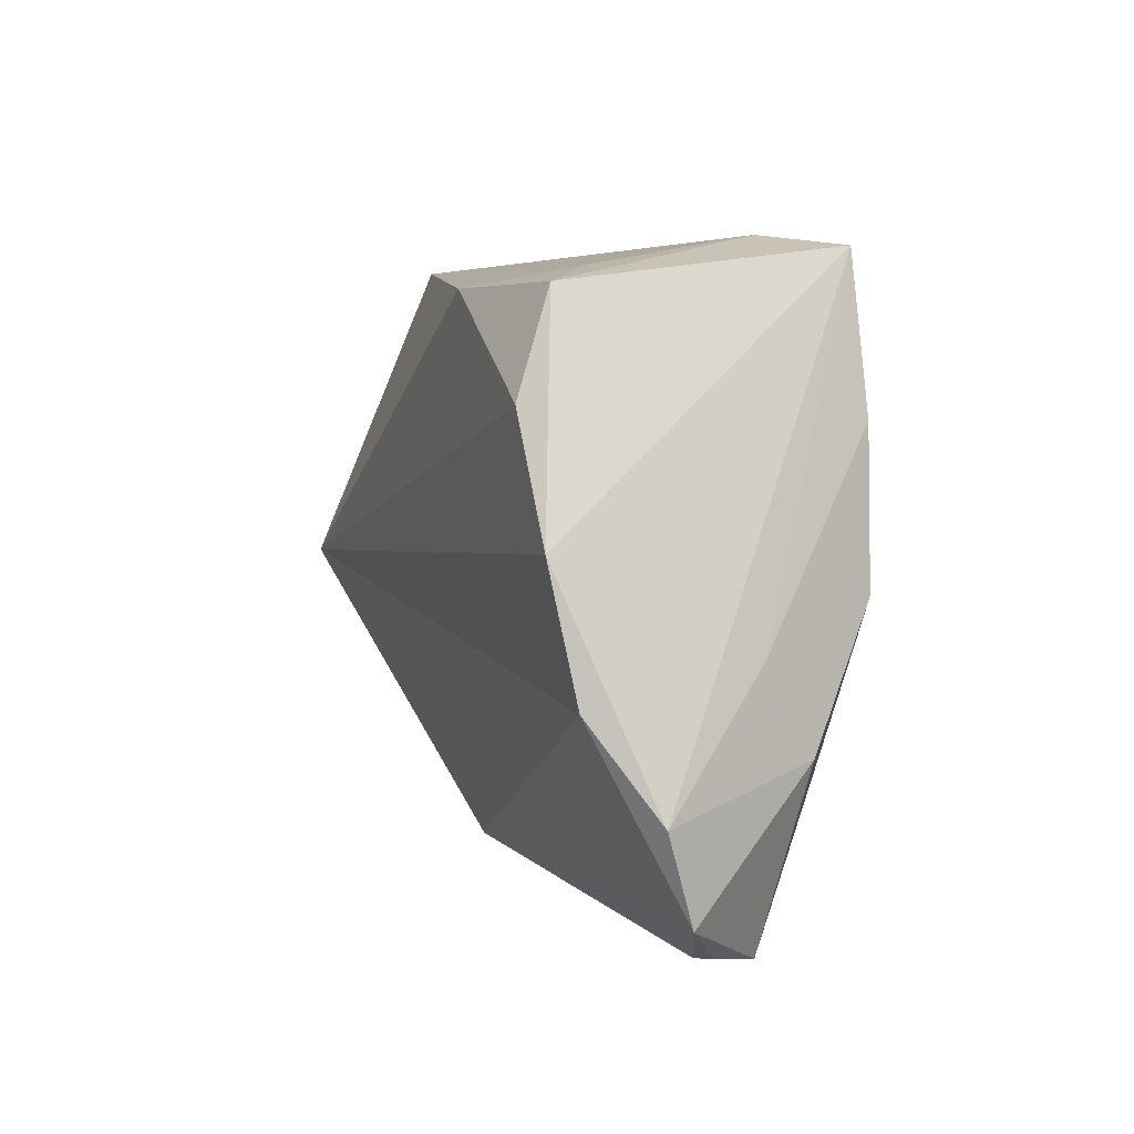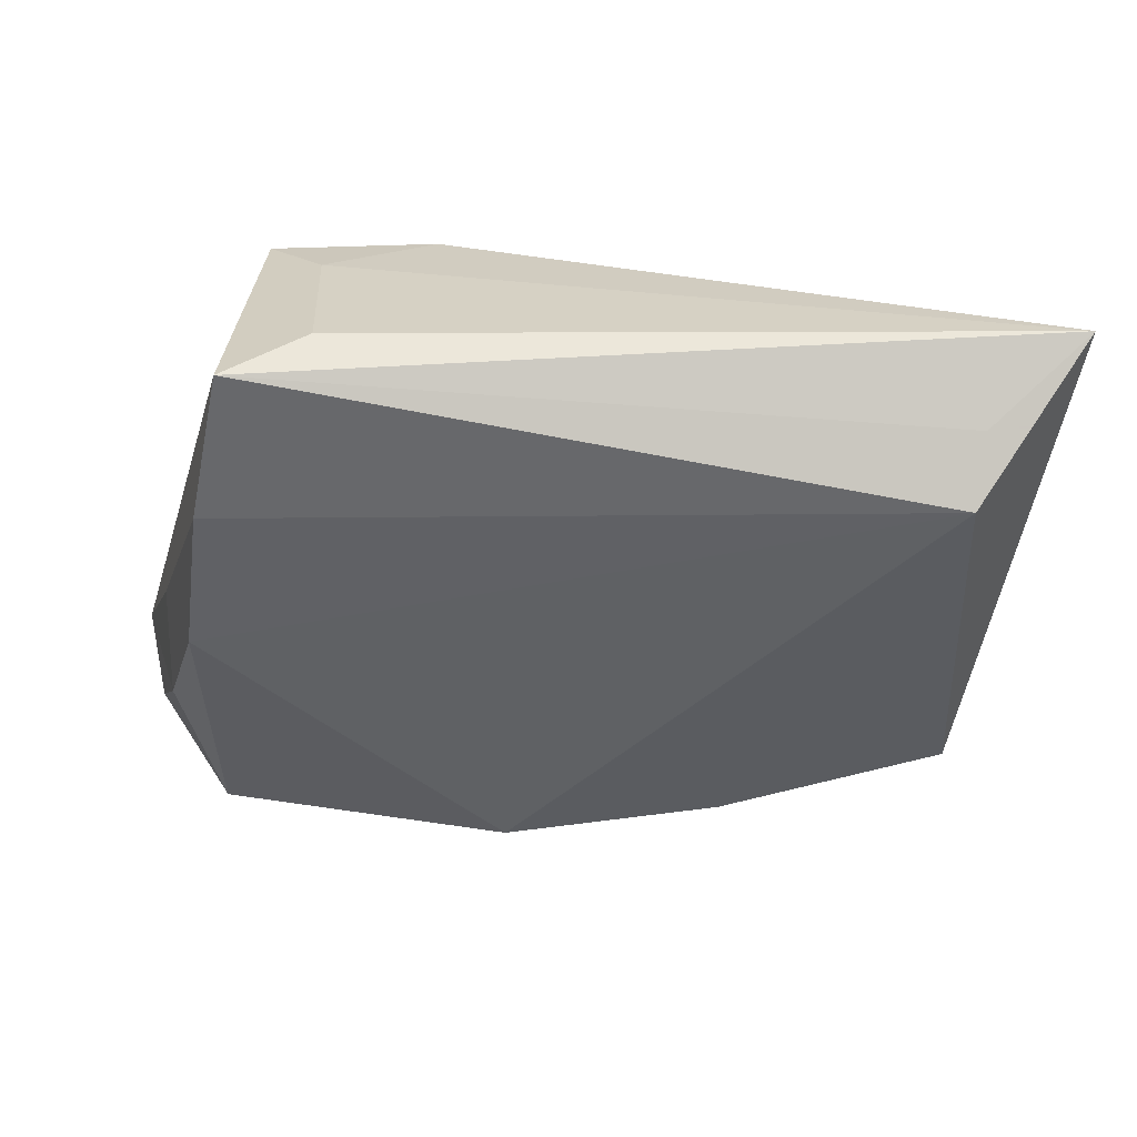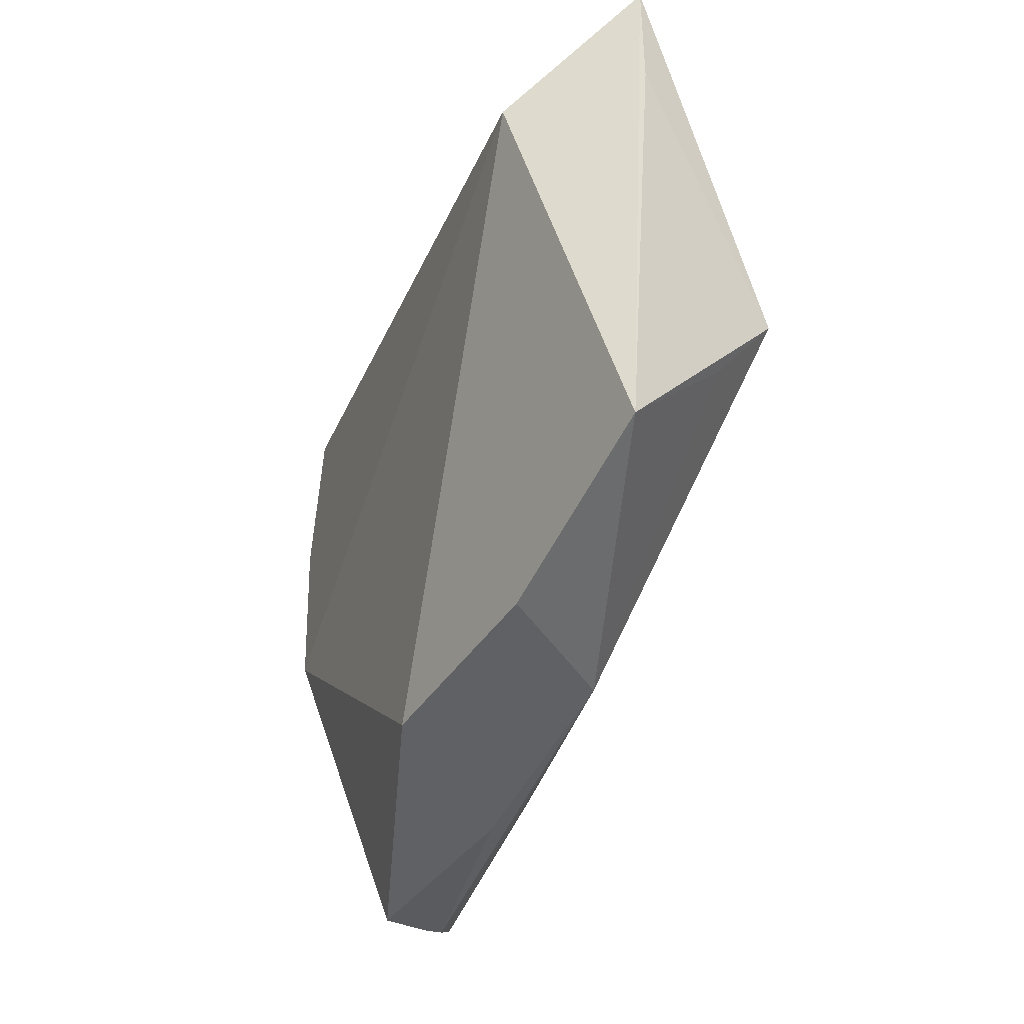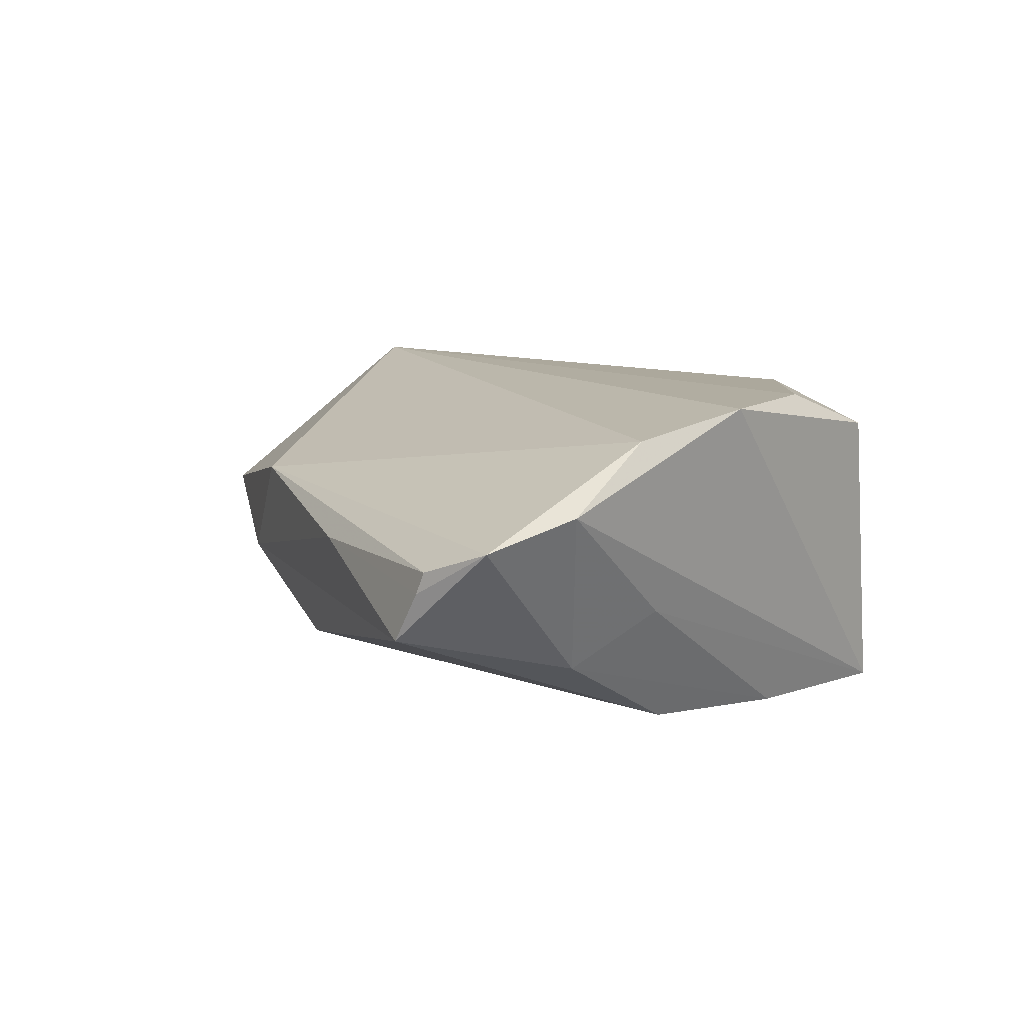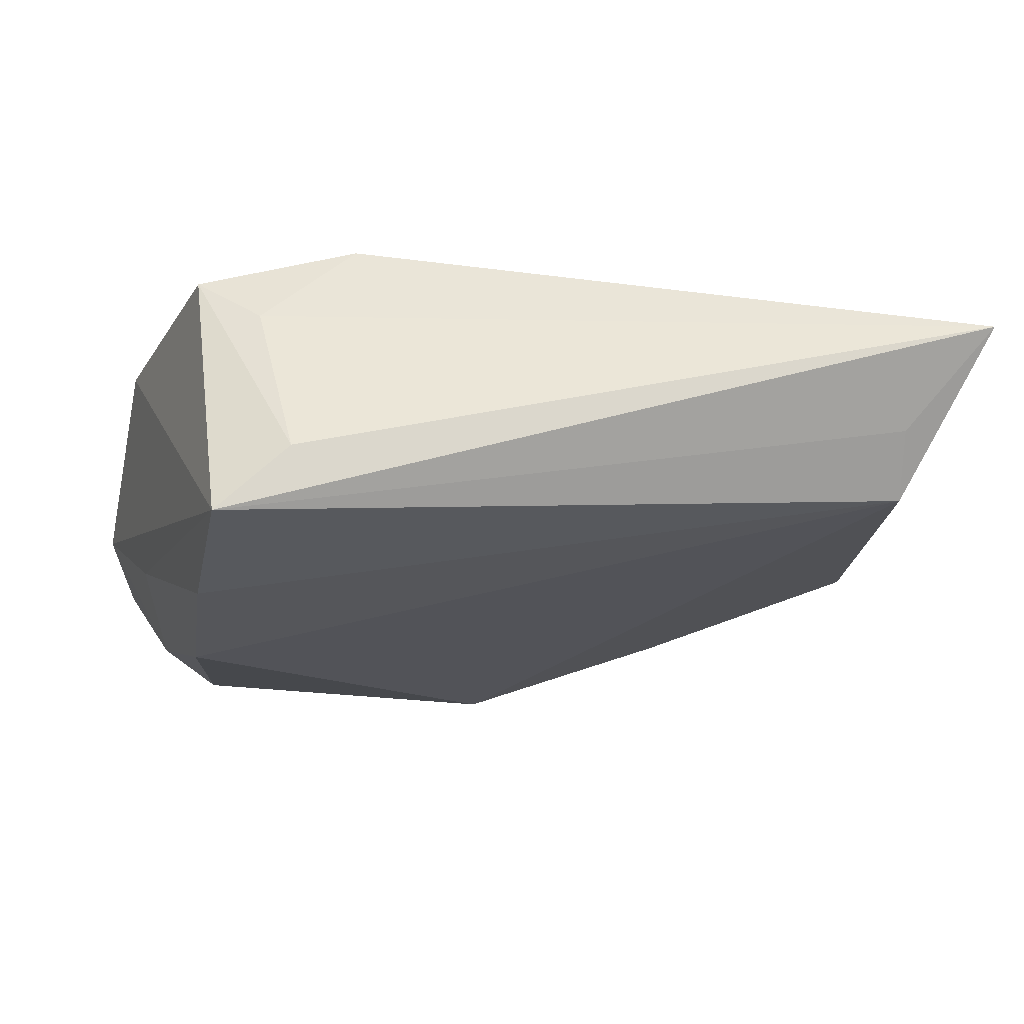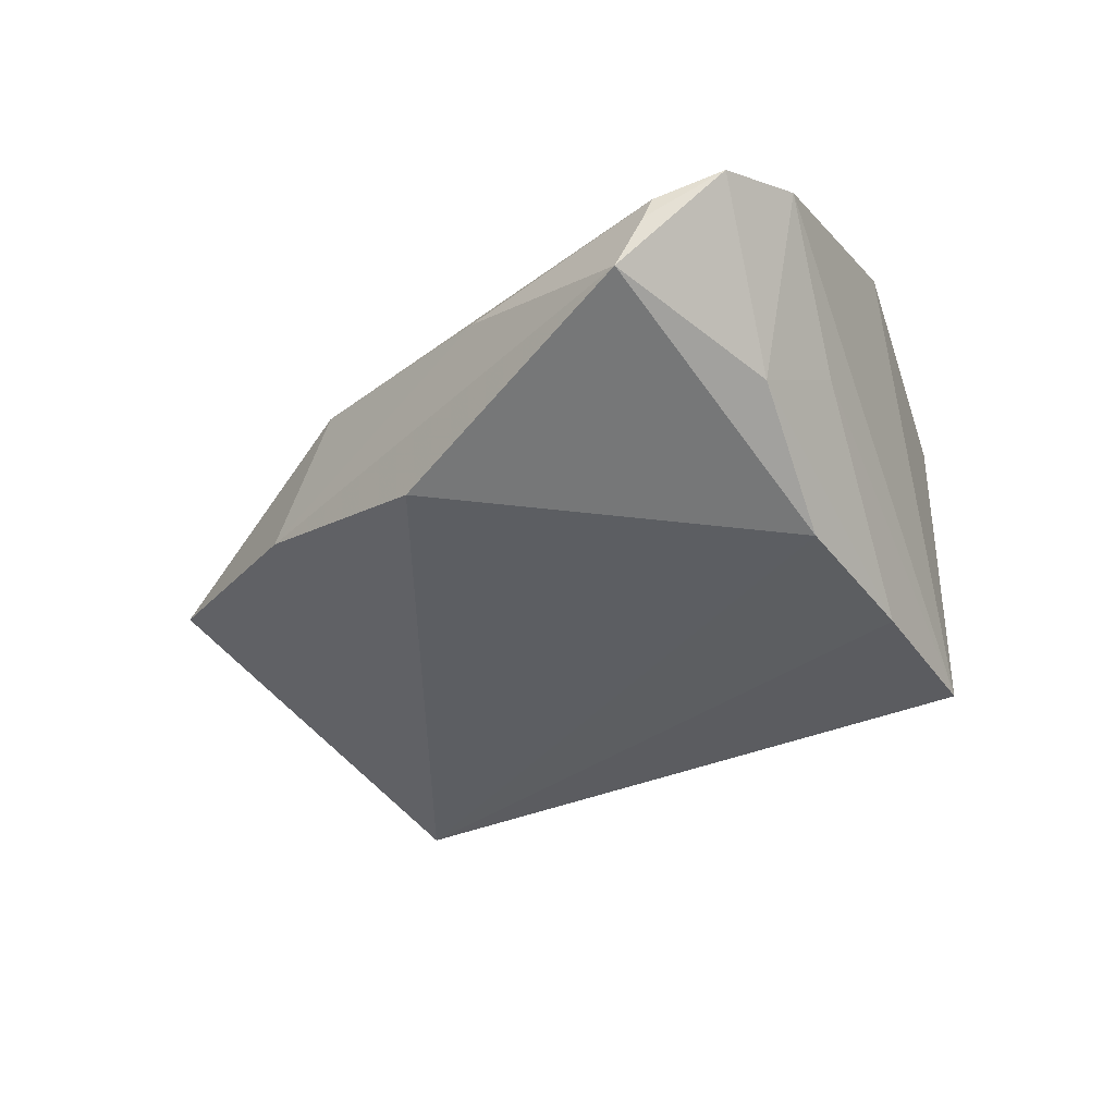
<metadata>
{"format":"obj","ext":"obj","renderer":"f3d","projection":"perspective","resolution":1024,"background":"white","views":[{"elev":3.9,"azim":70.2,"up":"+Y"},{"elev":37.0,"azim":-171.6,"up":"+Y"},{"elev":-40.5,"azim":-106.3,"up":"+Y"},{"elev":10.3,"azim":62.5,"up":"+Z"},{"elev":59.1,"azim":177.3,"up":"+Y"},{"elev":-37.7,"azim":43.1,"up":"+Z"}]}
</metadata>
<code>
v 0.02423 0.02768 0.007058
v 0.03468 -0.004208 -0.01831
v -0.04573 -0.02522 -0.0004232
v 0.04046 -0.01885 -0.009659
v -0.05306 0.01986 0.0001032
v 0.04738 -0.03264 0.005431
v -0.04507 0.01783 -0.0141
v -0.04108 -0.01204 0.01107
v 0.04249 0.0009623 0.01768
v -0.04072 -0.003251 0.01768
v 0.02034 0.03129 -0.01232
v 0.03418 0.0142 0.01768
v 0.01536 -0.0367 0.002125
v -0.01074 -0.03372 0.006378
v 0.03707 -0.03818 -0.005143
v 0.03146 0.02559 0.01331
v 0.04187 -0.00918 -0.004018
v 0.04882 -0.0231 0.008559
v 0.002436 -0.03319 -0.01204
v 0.03223 0.01269 -0.01921
v 0.04089 -0.0366 0.002781
v 0.04006 -0.03709 0.0003963
v -0.02111 -0.03201 -0.005511
v 0.02855 0.02986 -0.01899
v 0.01372 0.02571 0.01677
v -0.05514 0.03129 -0.0007866
v 0.04481 -0.01303 0.0153
v -0.04549 0.02407 -0.009024
f 7 2 19
f 11 24 26
f 11 16 24
f 18 24 9
f 24 16 9
f 8 14 10
f 17 24 18
f 19 2 15
f 26 24 28
f 28 7 26
f 24 7 28
f 5 10 26
f 3 14 8
f 8 10 3
f 10 5 3
f 26 7 3
f 3 5 26
f 20 7 24
f 2 7 20
f 24 17 20
f 1 11 26
f 16 11 1
f 18 9 27
f 27 10 14
f 9 10 27
f 26 10 25
f 25 1 26
f 16 1 25
f 4 15 2
f 4 17 18
f 2 20 4
f 4 20 17
f 13 21 14
f 23 7 19
f 23 3 7
f 14 3 23
f 23 13 14
f 19 15 23
f 15 13 23
f 12 10 9
f 12 25 10
f 12 9 16
f 16 25 12
f 6 4 18
f 15 4 6
f 18 27 6
f 6 27 14
f 14 21 6
f 15 6 22
f 22 6 21
f 22 13 15
f 21 13 22

</code>
